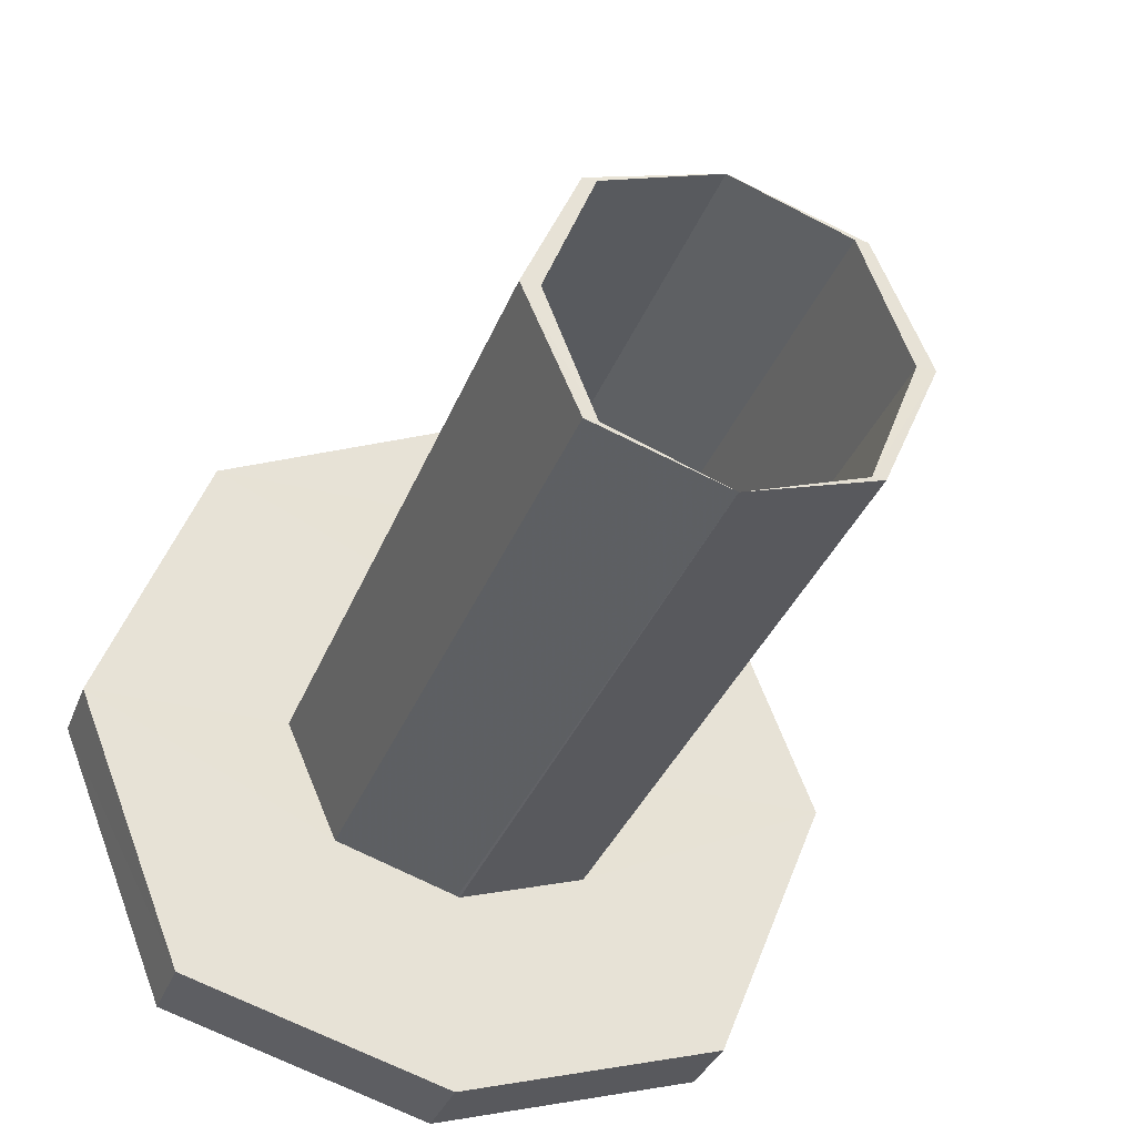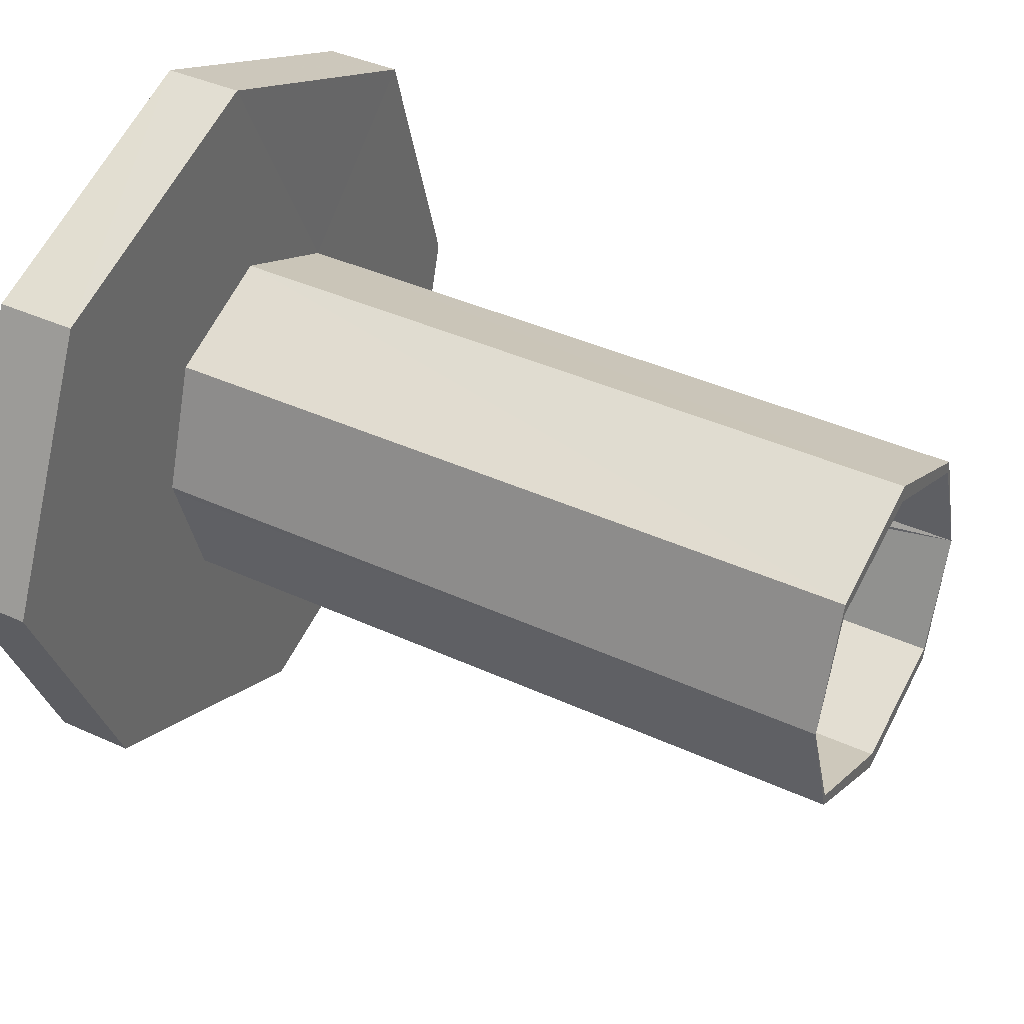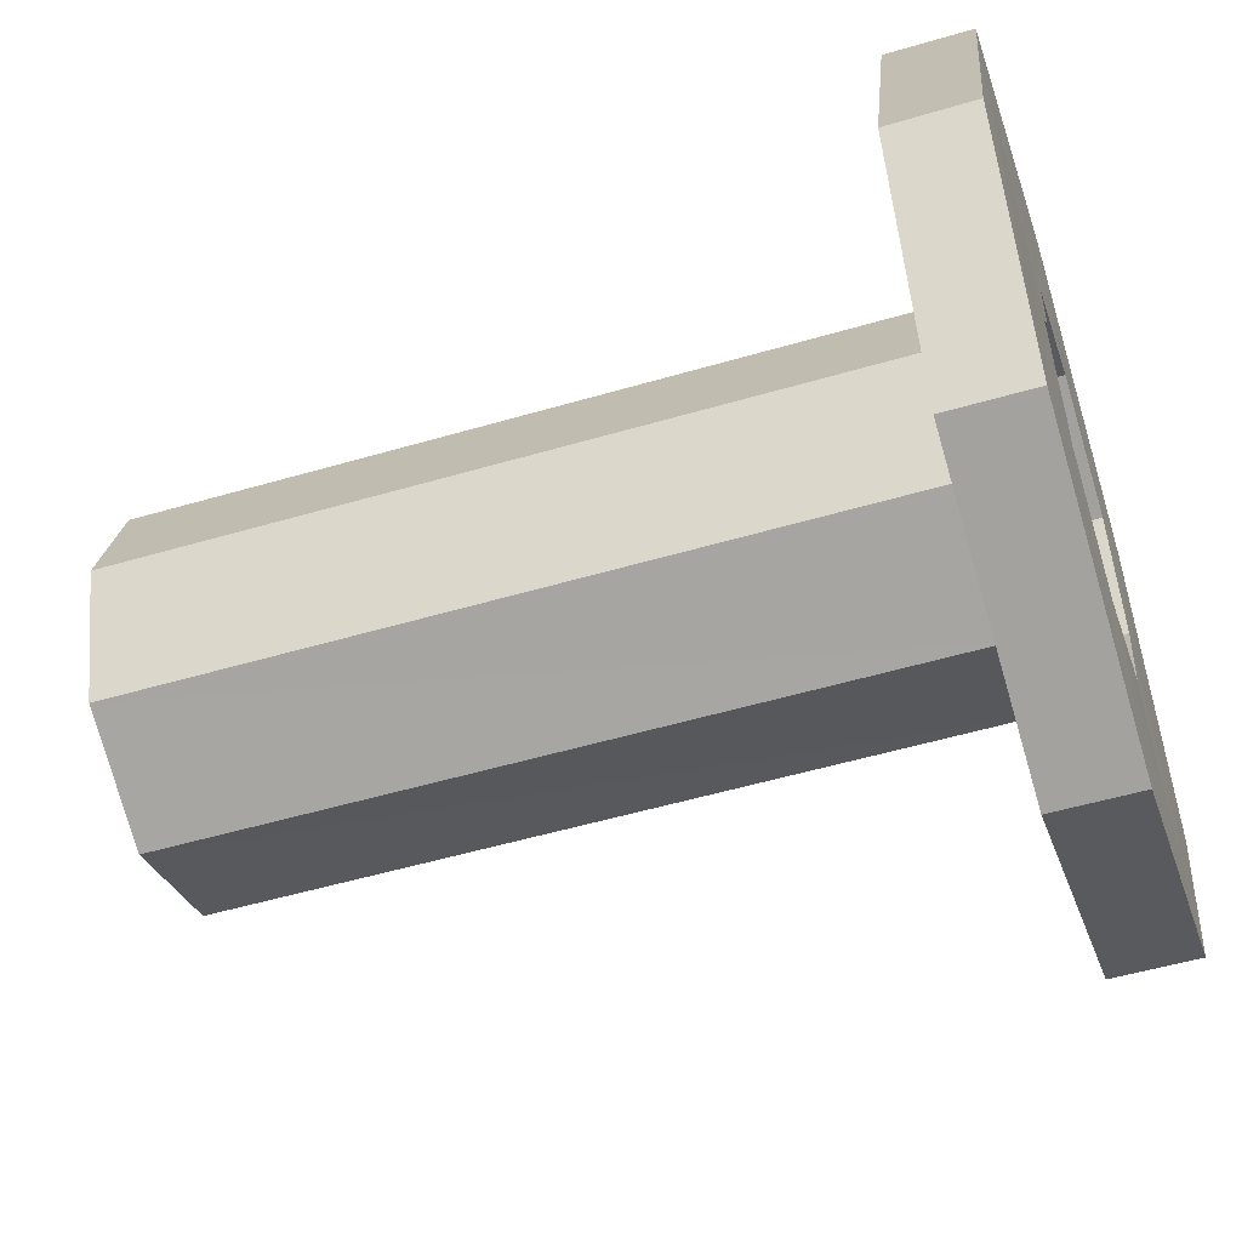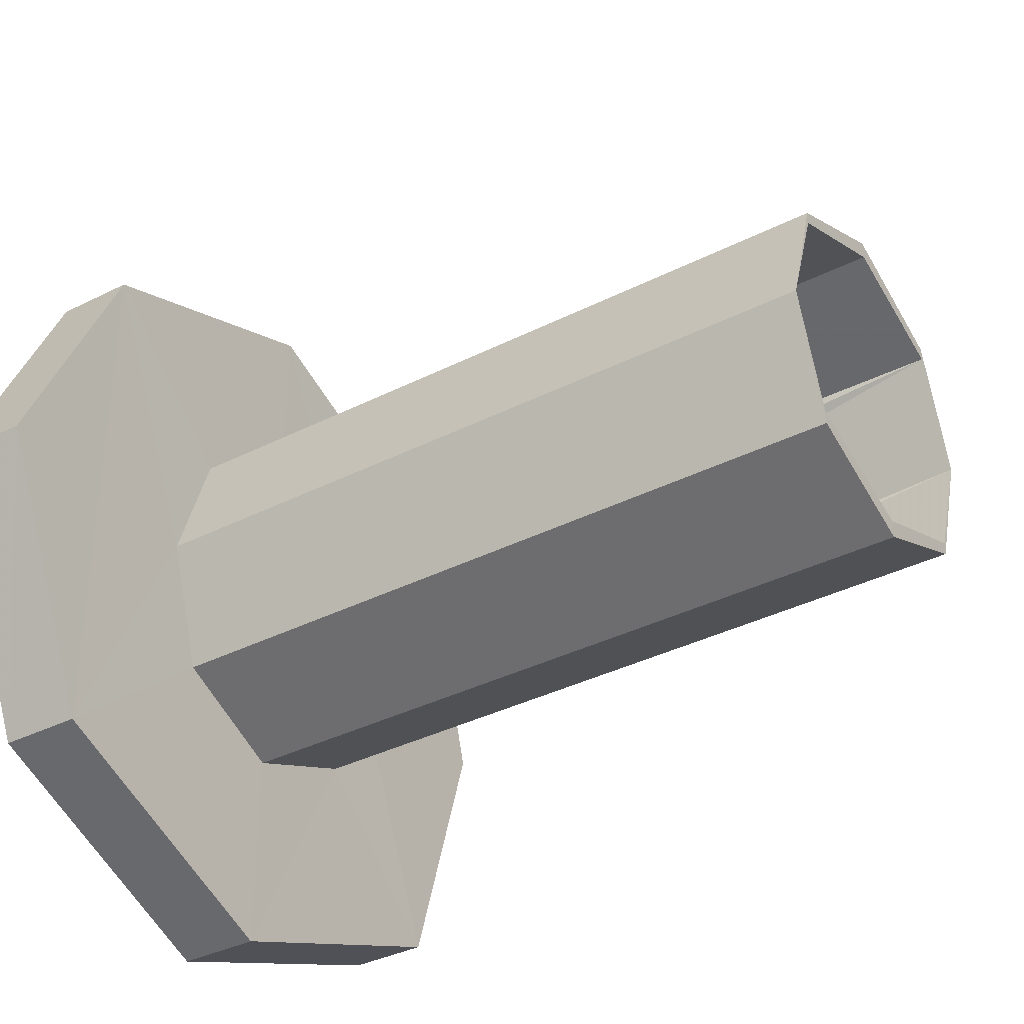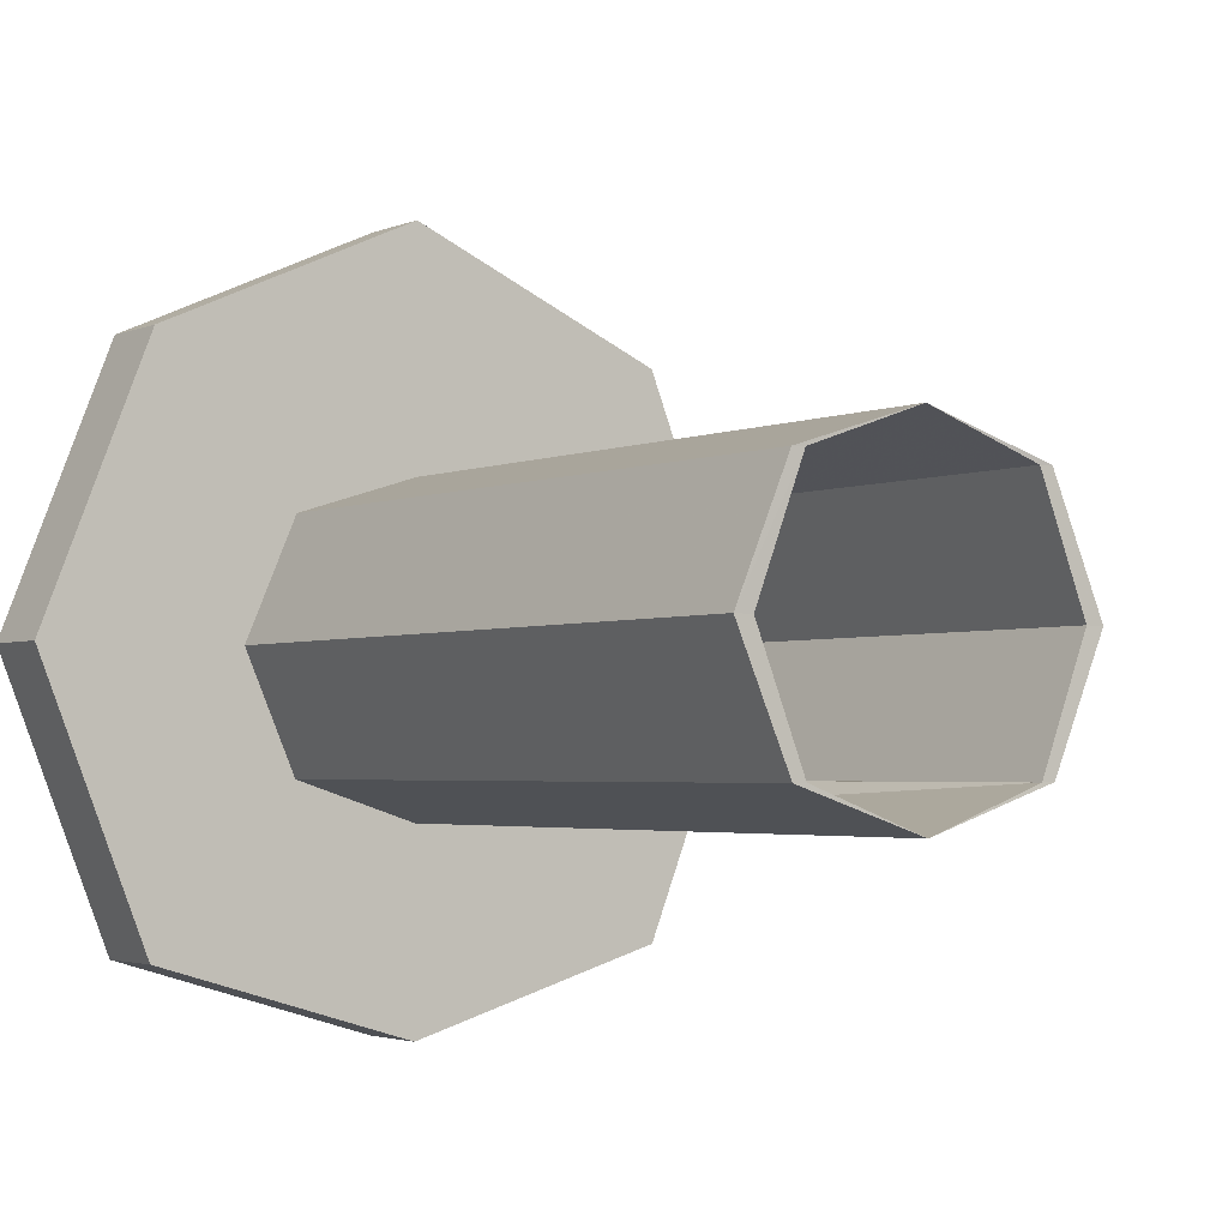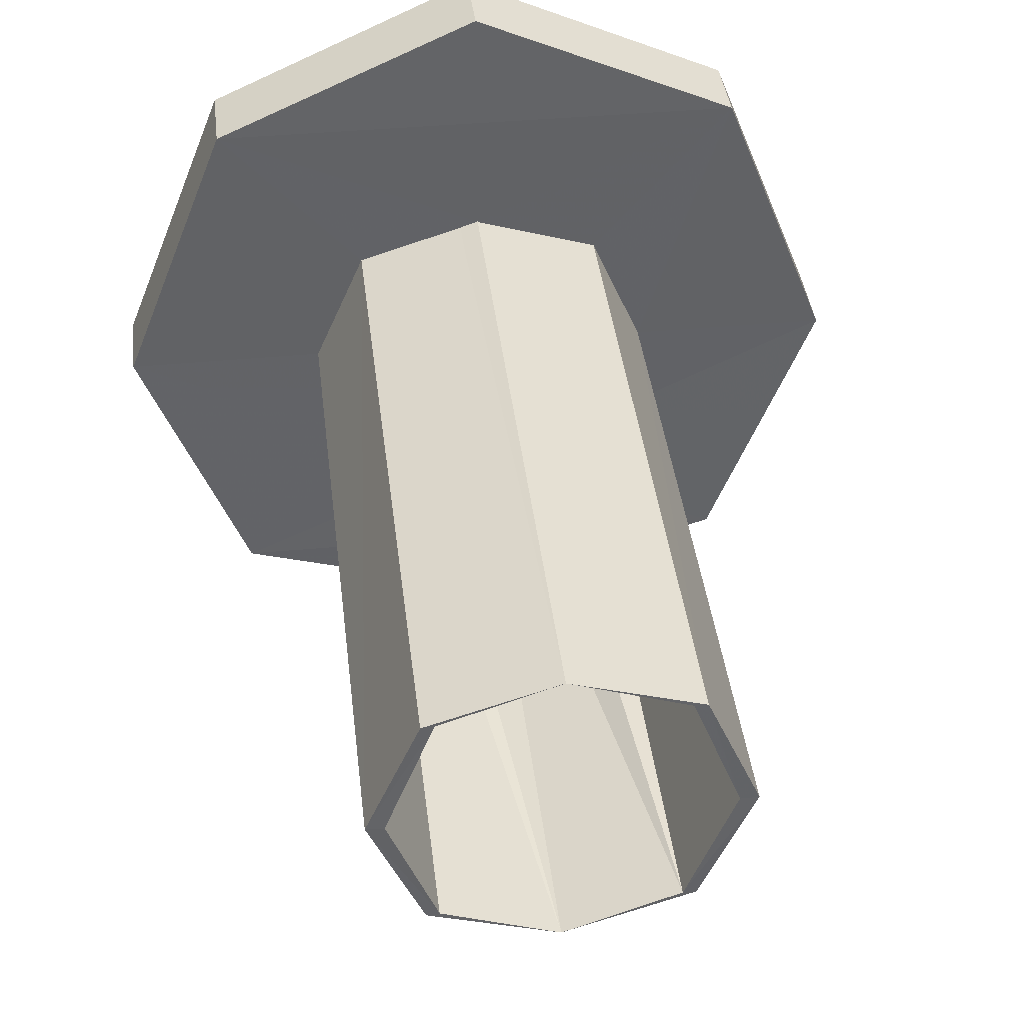
<metadata>
{"format":"obj","ext":"obj","renderer":"f3d","projection":"perspective","resolution":1024,"background":"white","views":[{"elev":-33.4,"azim":-109.0,"up":"+Y"},{"elev":38.9,"azim":-149.8,"up":"+Z"},{"elev":-52.8,"azim":17.5,"up":"+Z"},{"elev":-36.3,"azim":-146.5,"up":"+Z"},{"elev":-2.8,"azim":-125.0,"up":"+Y"},{"elev":39.6,"azim":-96.6,"up":"+Y"}]}
</metadata>
<code>
o 12316
v 2174 1863 7.308
v 2174 1863 7.442
v 2174 1863 7.375
v 2174 1863 7.47
v 2174 1863 7.47
v 2174 1863 7.375
v 2174 1863 7.308
v 2174 1863 7.442
v 2174 1863 7.375
v 2174 1863 7.442
v 2174 1863 7.442
v 2174 1863 7.406
v 2174 1863 7.419
v 2174 1863 7.406
v 2174 1863 7.375
v 2174 1863 7.406
v 2174 1863 7.419
v 2174 1863 7.406
v 2174 1863 7.419
v 2174 1863 7.406
v 2174 1863 7.415
v 2174 1863 7.403
v 2174 1863 7.403
v 2174 1863 7.375
v 2174 1863 7.406
v 2174 1863 7.375
v 2174 1863 7.375
v 2174 1863 7.344
v 2174 1863 7.347
v 2174 1863 7.331
v 2174 1863 7.347
v 2174 1863 7.344
v 2174 1863 7.347
v 2174 1863 7.375
v 2174 1863 7.406
v 2174 1863 7.415
v 2174 1863 7.419
v 2174 1863 7.419
v 2174 1863 7.403
v 2174 1863 7.415
v 2174 1863 7.403
v 2174 1863 7.415
v 2174 1863 7.403
v 2174 1863 7.415
v 2174 1863 7.403
v 2174 1863 7.47
v 2174 1863 7.442
v 2174 1863 7.47
v 2174 1863 7.308
v 2174 1863 7.375
v 2174 1863 7.375
v 2174 1863 7.375
v 2174 1863 7.308
v 2174 1863 7.344
v 2174 1863 7.375
v 2174 1863 7.406
v 2174 1863 7.375
v 2174 1863 7.375
v 2174 1863 7.442
v 2174 1863 7.308
v 2174 1863 7.375
v 2174 1863 7.308
v 2174 1863 7.375
v 2174 1863 7.403
v 2174 1863 7.344
v 2174 1863 7.331
v 2174 1863 7.344
v 2174 1863 7.331
v 2174 1863 7.344
v 2174 1863 7.28
v 2174 1863 7.308
v 2174 1863 7.344
v 2174 1863 7.375
v 2174 1863 7.375
v 2174 1863 7.347
v 2174 1863 7.375
v 2174 1863 7.442
v 2174 1863 7.442
v 2174 1863 7.308
v 2174 1863 7.375
v 2174 1863 7.28
v 2174 1863 7.28
v 2174 1863 7.308
v 2174 1863 7.308
v 2174 1863 7.442
v 2174 1863 7.406
v 2174 1863 7.344
v 2174 1863 7.375
v 2174 1863 7.442
v 2174 1863 7.375
v 2174 1863 7.331
v 2174 1863 7.335
v 2174 1863 7.344
v 2174 1863 7.347
v 2174 1863 7.347
v 2174 1863 7.335
v 2174 1863 7.347
v 2174 1863 7.335
v 2174 1863 7.347
v 2174 1863 7.347
v 2174 1863 7.335
v 2174 1863 7.28
v 2174 1863 7.28
v 2174 1863 7.308
v 2174 1863 7.442
v 2174 1863 7.375
v 2174 1863 7.375
v 2174 1863 7.344
v 2174 1863 7.344
v 2174 1863 7.375
v 2174 1863 7.331
v 2174 1863 7.344
v 2174 1863 7.331
v 2174 1863 7.356
v 2174 1863 7.347
v 2174 1863 7.335
v 2174 1863 7.375
v 2174 1863 7.347
v 2174 1863 7.406
v 2174 1863 7.406
v 2174 1863 7.356
v 2174 1863 7.375
v 2174 1863 7.375
v 2174 1863 7.308
v 2174 1863 7.406
v 2174 1863 7.442
v 2174 1863 7.375
v 2174 1863 7.389
v 2174 1863 7.406
v 2174 1863 7.403
v 2174 1863 7.389
v 2174 1863 7.389
v 2174 1863 7.403
v 2174 1863 7.419
v 2174 1863 7.47
v 2174 1863 7.403
v 2174 1863 7.375
v 2174 1863 7.415
v 2174 1863 7.403
v 2174 1863 7.344
v 2174 1863 7.375
v 2174 1863 7.347
v 2174 1863 7.335
v 2174 1863 7.344
v 2174 1863 7.375
v 2174 1863 7.375
f 1 2 3
f 4 2 5
f 6 7 1
f 8 9 6
f 10 5 11
f 12 4 13
f 13 10 14
f 14 10 15
f 15 16 14
f 16 17 18
f 19 20 17
f 21 16 22
f 23 19 21
f 24 25 23
f 23 26 27
f 28 26 27
f 28 29 30
f 30 31 32
f 32 33 34
f 22 35 34
f 36 37 35
f 38 35 37
f 36 39 40
f 40 41 42
f 39 42 43
f 44 39 45
f 38 46 47
f 48 47 46
f 49 47 50
f 45 51 52
f 53 51 10
f 53 54 55
f 56 51 57
f 58 10 59
f 60 61 58
f 59 62 63
f 57 64 22
f 15 64 57
f 57 65 32
f 65 66 67
f 68 69 66
f 70 65 49
f 71 72 70
f 71 73 74
f 75 76 57
f 74 77 78
f 78 79 80
f 81 79 82
f 83 82 84
f 85 76 83
f 85 86 76
f 87 83 76
f 88 83 49
f 89 90 88
f 91 83 87
f 92 91 87
f 93 81 91
f 94 93 91
f 95 91 96
f 96 87 97
f 97 87 52
f 52 31 97
f 97 98 96
f 31 98 99
f 98 100 101
f 91 102 62
f 103 62 102
f 93 104 102
f 7 102 104
f 7 105 106
f 107 105 12
f 108 7 107
f 107 109 108
f 12 110 107
f 109 111 112
f 103 112 111
f 103 111 54
f 113 54 111
f 94 110 114
f 115 110 94
f 98 115 94
f 116 115 98
f 117 115 118
f 117 119 120
f 121 110 122
f 122 93 121
f 123 124 93
f 77 124 123
f 125 77 123
f 77 46 126
f 119 126 46
f 125 127 128
f 119 37 129
f 130 129 37
f 106 130 123
f 122 130 131
f 132 130 133
f 125 133 134
f 8 125 135
f 48 125 134
f 48 134 86
f 135 86 59
f 134 64 86
f 86 136 137
f 134 138 136
f 134 139 138
f 130 138 139
f 140 141 142
f 115 143 142
f 113 142 143
f 113 143 33
f 98 33 143
f 144 145 146

</code>
